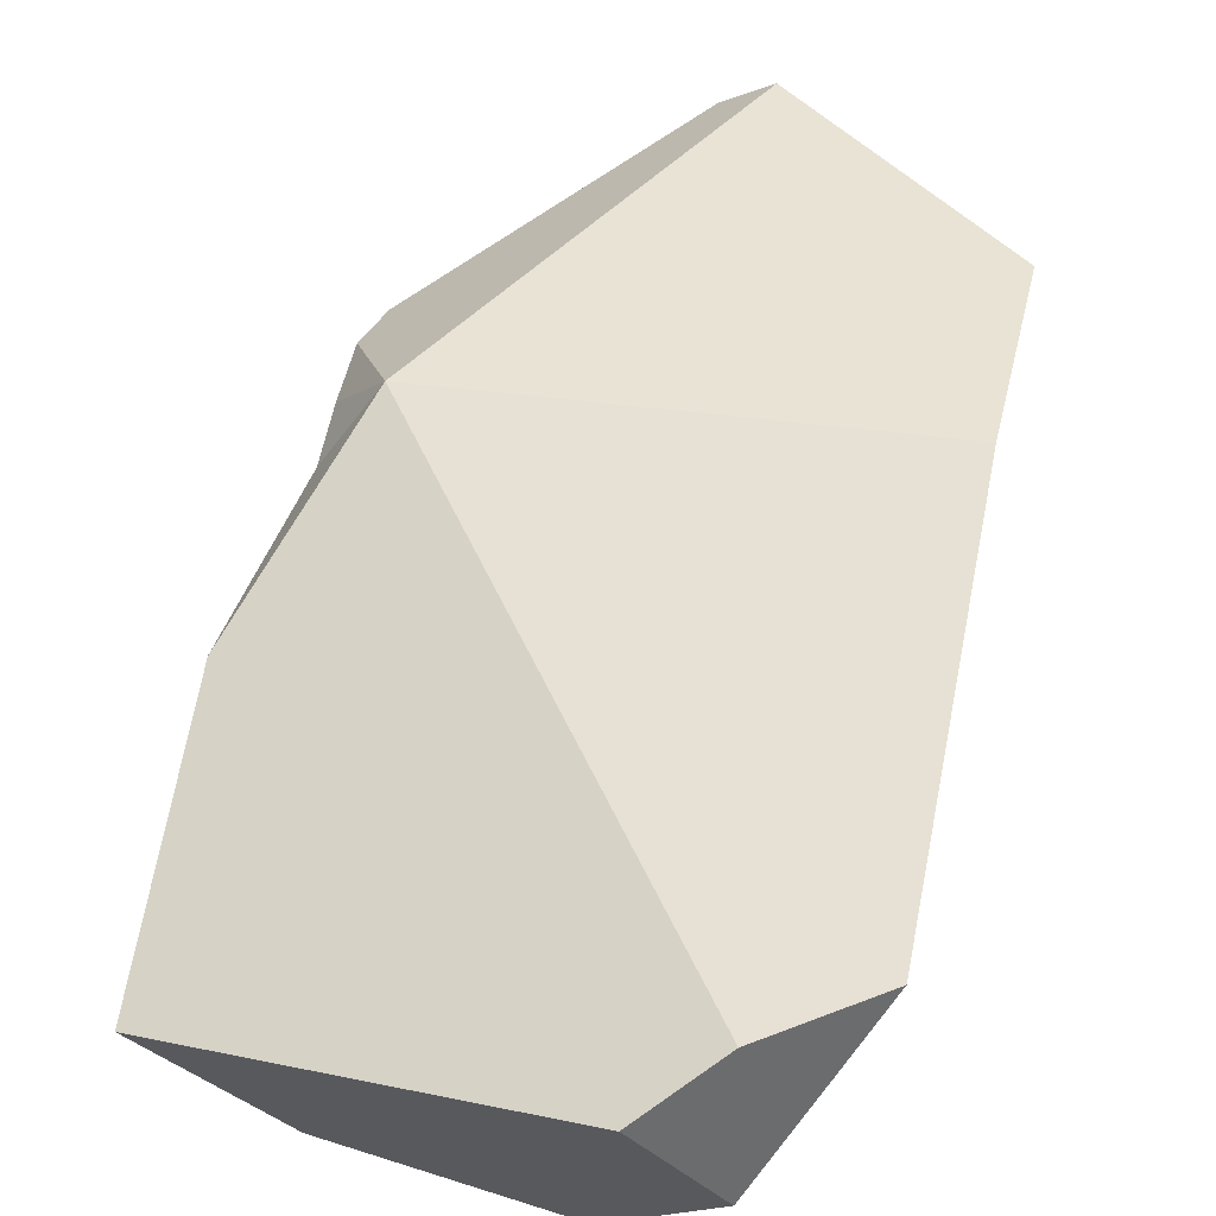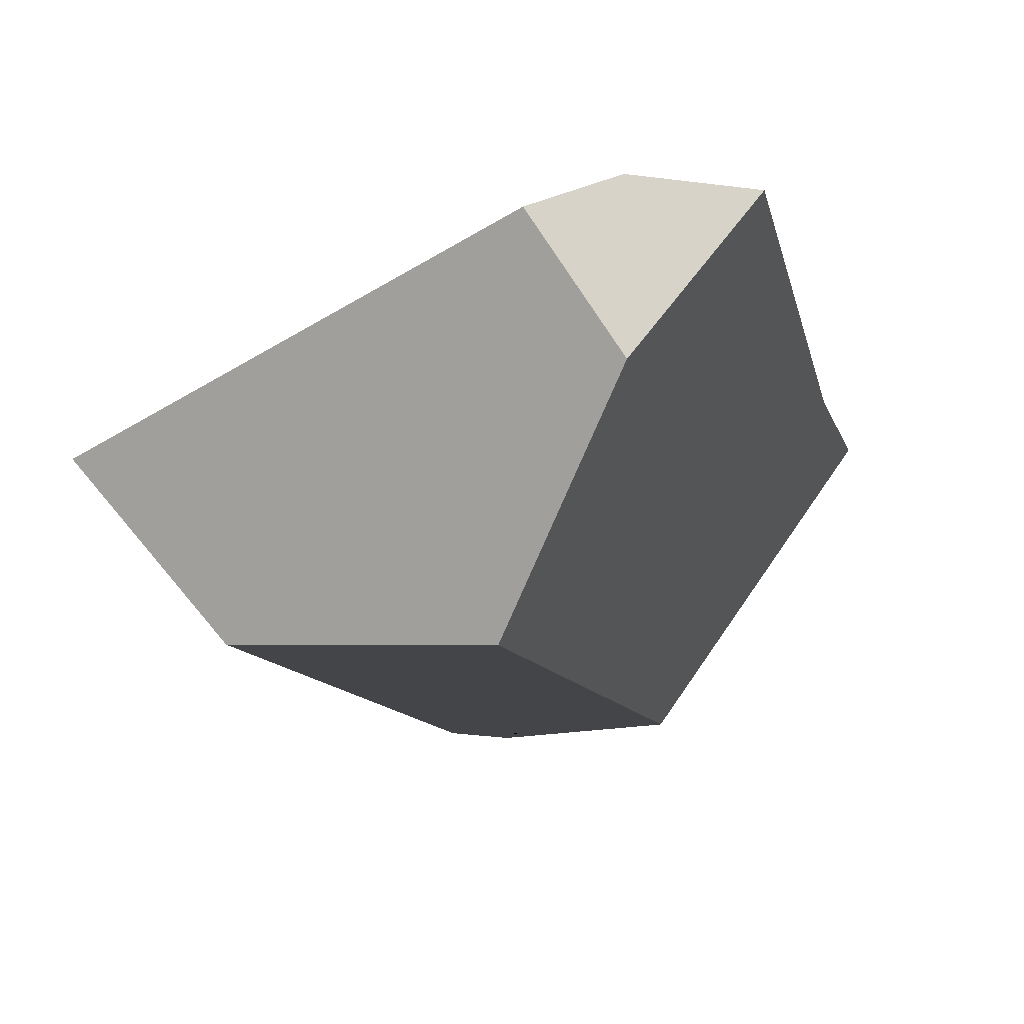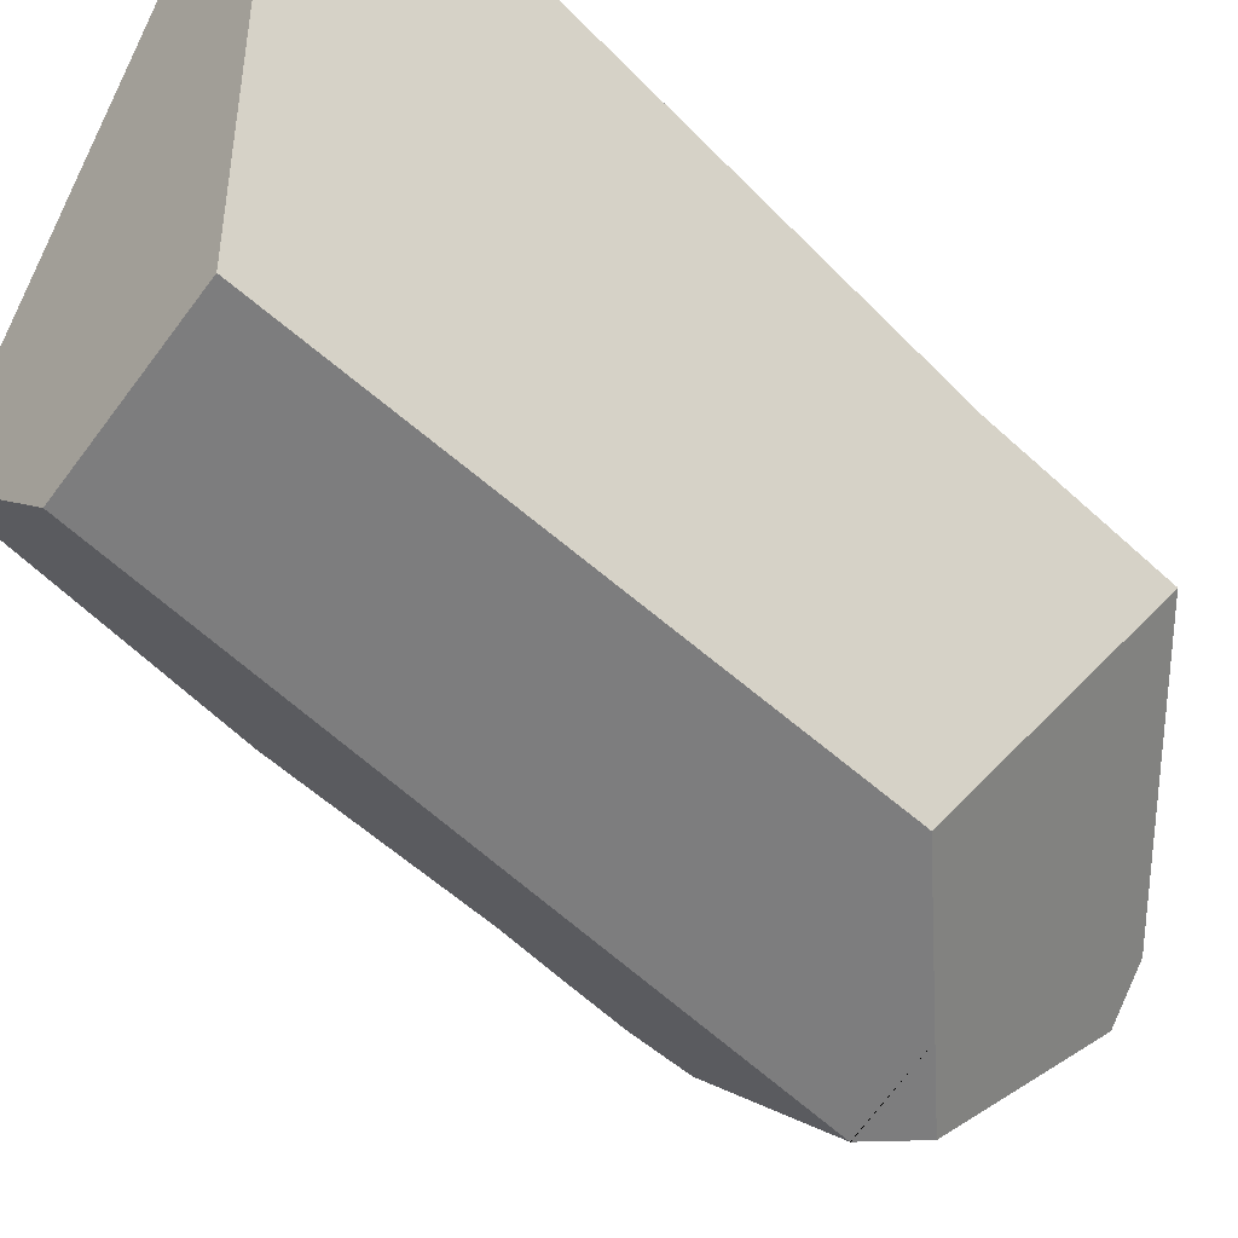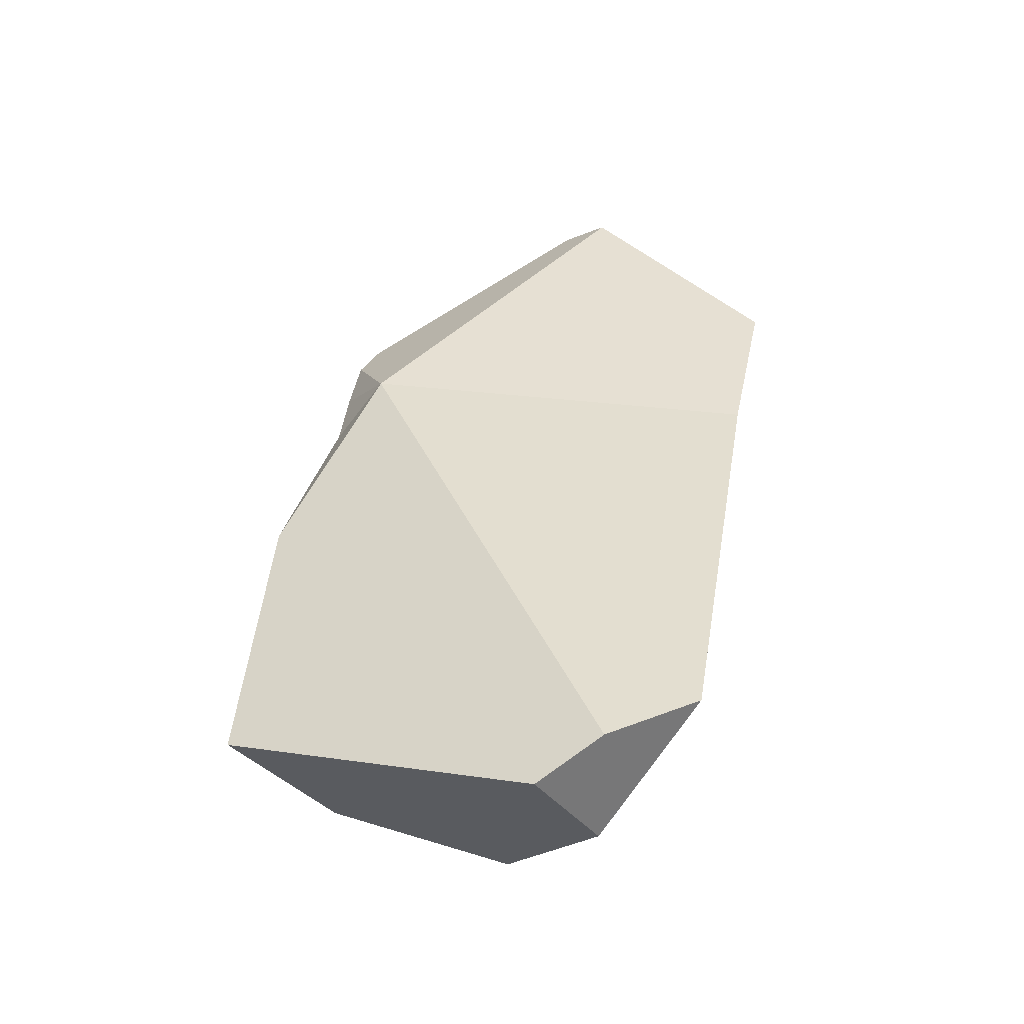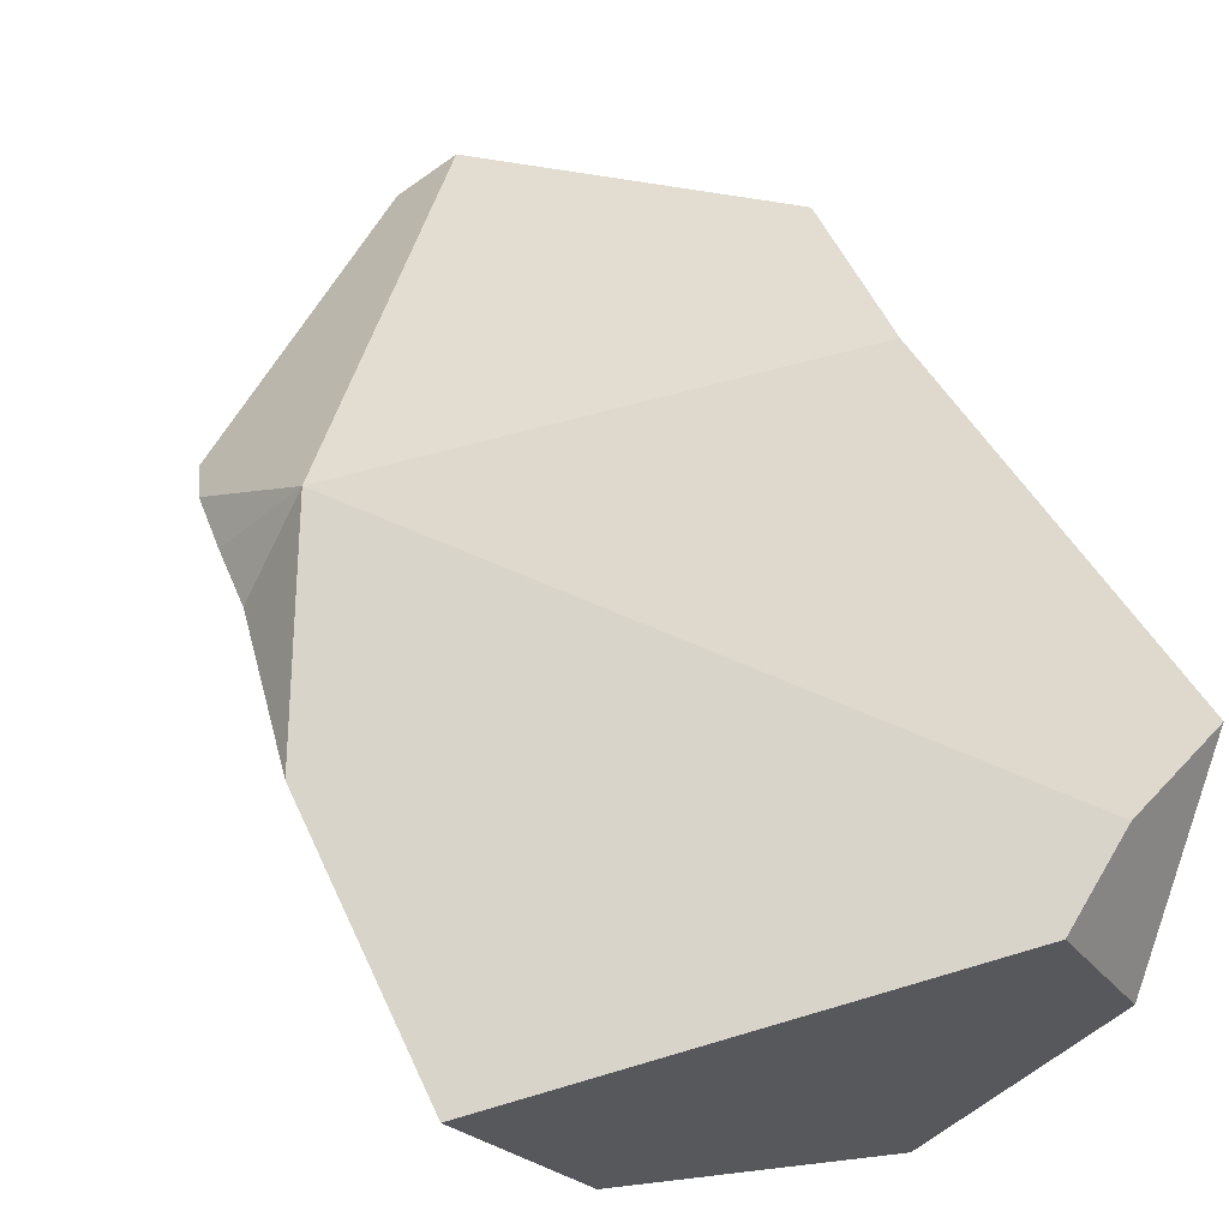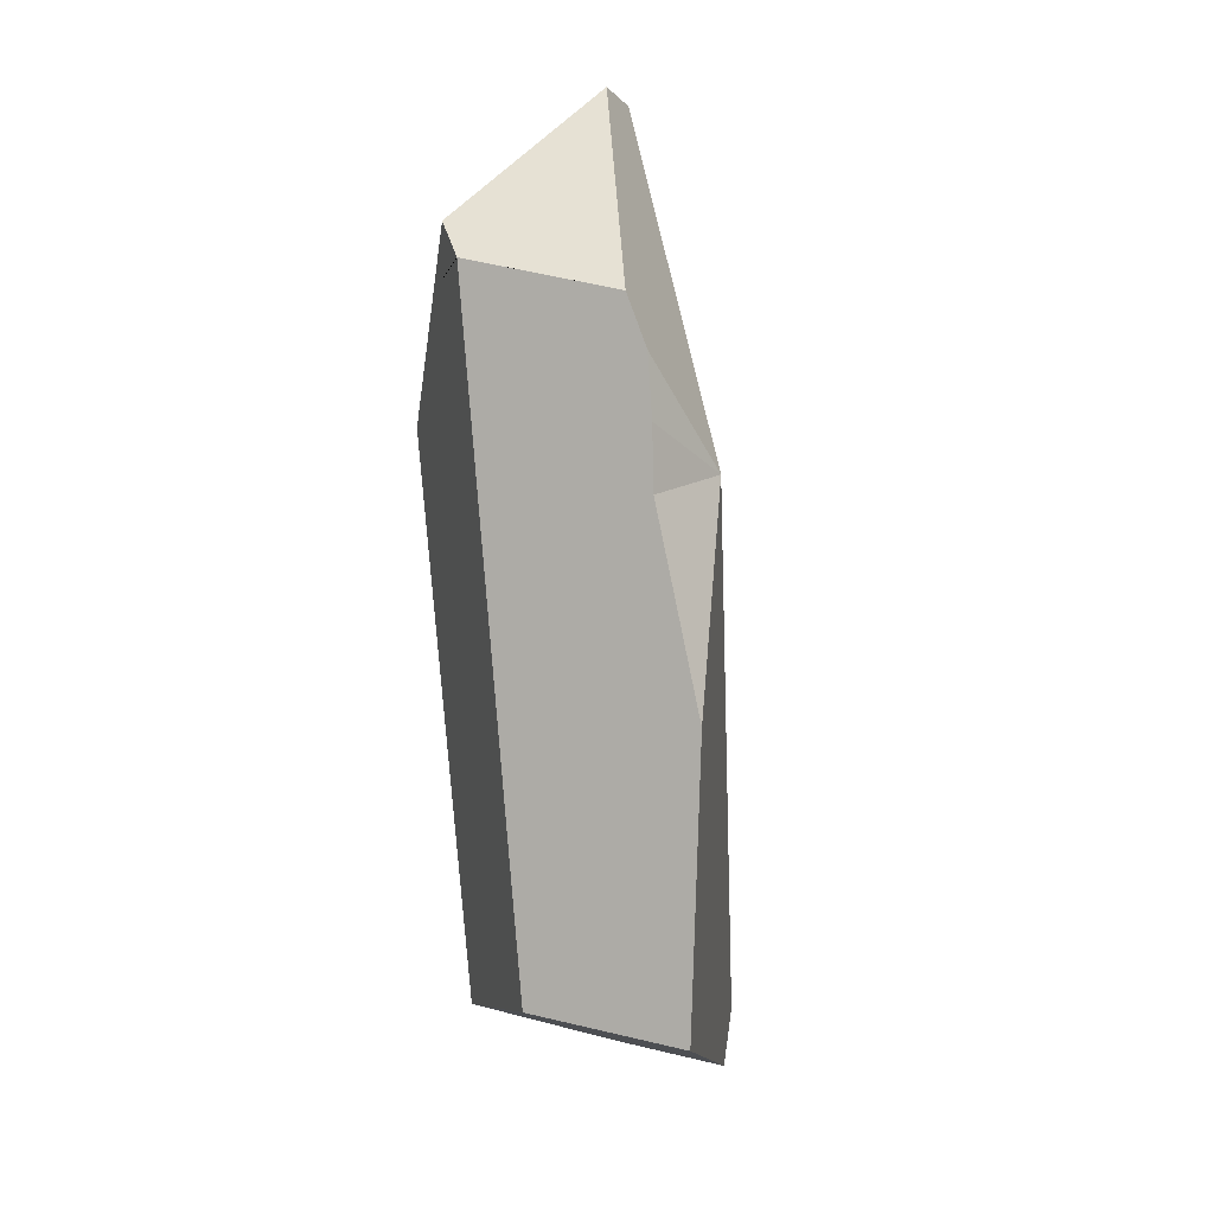
<metadata>
{"format":"obj","ext":"obj","renderer":"f3d","projection":"perspective","resolution":1024,"background":"white","views":[{"elev":48.9,"azim":1.3,"up":"+Z"},{"elev":-7.4,"azim":1.2,"up":"+Z"},{"elev":-59.5,"azim":36.4,"up":"+Z"},{"elev":-45.6,"azim":-1.5,"up":"+Y"},{"elev":40.2,"azim":-27.8,"up":"+Z"},{"elev":11.4,"azim":-106.0,"up":"+Y"}]}
</metadata>
<code>
v -0.8305 -1.079 0.7381
v -0.7775 -1.049 0.7627
v -0.8428 -1.073 0.7327
v -0.7775 -1.049 0.7627
v -0.8305 -1.079 0.7381
v -0.8007 -1.073 0.6947
v -0.7008 -1.013 0.7623
v -0.7768 -1.068 0.6596
v -0.7768 -1.068 0.6596
v -0.6357 -0.6207 0.712
v -0.7008 -1.013 0.7623
v -0.8086 -1.034 0.5934
v -0.8305 -1.01 0.5479
v -0.8435 -0.9965 0.521
v -0.8324 -0.9359 0.5149
v -0.769 -0.6495 0.5041
v -0.7566 -0.5933 0.502
v -0.6967 -0.5151 0.569
v -0.7444 -0.5383 0.4999
v -0.6967 -0.5151 0.569
v -0.7444 -0.5383 0.4999
v -0.8181 -0.425 0.4996
v -0.8407 -0.3903 0.4994
v -0.8338 -0.3387 0.5439
v -0.8548 -0.3686 0.4994
v -0.8942 -0.3937 0.5017
v -0.8338 -0.3387 0.5439
v -0.8548 -0.3686 0.4994
v -0.9229 -0.3703 0.6181
v -0.8944 -0.3938 0.5017
v -0.9435 -0.3854 0.6137
v -0.8944 -0.3939 0.5017
v -0.9829 -0.4143 0.6052
v -0.8945 -0.3939 0.5017
v -0.9197 -0.5284 0.5066
v -0.9829 -0.4143 0.6052
v -0.8945 -0.3939 0.5017
v -0.999 -0.4556 0.6169
v -0.9248 -0.5559 0.5076
v -1.008 -0.5061 0.6179
v -0.9297 -0.5819 0.5085
v -1.015 -0.558 0.6169
v -0.9347 -0.6084 0.5095
v -1.06 -0.7206 0.6399
v -0.9505 -0.6928 0.5126
v -1.073 -0.8506 0.6316
v -1.073 -0.8506 0.6316
v -0.9728 -0.5517 0.6821
v -1.06 -0.7206 0.6399
v -0.9763 -1.007 0.6731
v -1.084 -0.9543 0.625
v -1.078 -0.9537 0.6179
v -1.084 -0.9543 0.625
v -1.018 -0.9478 0.5459
v -0.9978 -0.9458 0.5218
v -1.018 -0.9478 0.5459
v -0.9978 -0.9458 0.5218
v -0.948 -0.9617 0.5202
v -0.9763 -1.007 0.6731
v -1.078 -0.9537 0.6179
v -1.084 -0.9543 0.625
v -0.8435 -0.9965 0.521
v -0.8305 -1.01 0.5479
v -0.9157 -1.037 0.7001
v -0.9157 -1.037 0.7001
v -0.9728 -0.5517 0.6821
v -0.7775 -1.049 0.7627
v -0.6357 -0.6207 0.712
v -0.6081 -0.4666 0.7013
v -0.9728 -0.5517 0.6821
v -0.6357 -0.6207 0.712
v -0.7352 -0.302 0.6787
v -0.7498 -0.2831 0.6761
v -0.7498 -0.2831 0.6761
v -0.9229 -0.3703 0.6181
v -0.9728 -0.5517 0.6821
v -0.7847 -0.2687 0.6479
v -0.7847 -0.2687 0.6479
v -0.7847 -0.2687 0.6479
v -0.7352 -0.302 0.6787
v -0.7498 -0.2831 0.6761
v -0.6662 -0.5002 0.6133
v -0.6662 -0.5002 0.6133
v -0.6051 -0.4705 0.7018
v -0.6064 -0.4689 0.7016
v -0.6051 -0.4705 0.7018
v -0.6081 -0.4666 0.7013
v -0.6064 -0.4689 0.7016
v -0.6051 -0.4705 0.7018
v -0.9435 -0.3854 0.6137
v -0.999 -0.4556 0.6169
v -0.9829 -0.4143 0.6052
v -0.9728 -0.5517 0.6821
v -0.999 -0.4556 0.6169
v -1.008 -0.5061 0.6179
v -0.9728 -0.5517 0.6821
v -1.008 -0.5061 0.6179
v -1.015 -0.558 0.6169
v -0.9728 -0.5517 0.6821
v -1.015 -0.558 0.6169
v -1.06 -0.7206 0.6399
v -0.7008 -1.013 0.7623
v -0.8428 -1.073 0.7327
v -0.8007 -1.073 0.6947
v -0.8305 -1.079 0.7381
v -0.8086 -1.034 0.5934
v -0.7768 -1.068 0.6596
v -0.8454 -0.9945 0.5171
v -0.948 -0.9617 0.5202
v -0.8324 -0.9359 0.5149
v -0.8454 -0.9945 0.5171
v -0.9634 -0.7621 0.5151
v -0.9978 -0.9458 0.5218
v -0.9634 -0.7621 0.5151
v -0.9505 -0.6928 0.5126
v -0.769 -0.6495 0.5041
v -0.9347 -0.6084 0.5095
v -0.9297 -0.5819 0.5085
v -0.7566 -0.5933 0.502
v -0.9248 -0.5559 0.5076
v -0.9197 -0.5284 0.5066
v -0.7444 -0.5383 0.4999
v -0.8181 -0.425 0.4996
v -0.8945 -0.3939 0.5017
v -0.8944 -0.3938 0.5017
v -0.8942 -0.3937 0.5017
v -0.8407 -0.3903 0.4994
v -0.8548 -0.3686 0.4994
v -0.8454 -0.9945 0.5171
f 1 2 3
f 4 5 6
f 6 7 4
f 8 7 6
f 9 10 11
f 12 10 9
f 10 12 13
f 10 13 14
f 10 14 15
f 10 15 16
f 17 10 16
f 17 18 10
f 19 18 17
f 20 21 22
f 20 22 23
f 23 24 20
f 25 24 23
f 26 27 28
f 26 29 27
f 30 29 26
f 30 31 29
f 32 31 30
f 32 33 31
f 34 33 32
f 35 36 37
f 35 38 36
f 39 38 35
f 39 40 38
f 41 40 39
f 41 42 40
f 43 42 41
f 43 44 42
f 45 44 43
f 44 45 46
f 47 48 49
f 47 50 48
f 47 51 50
f 46 52 53
f 46 54 52
f 54 46 55
f 56 57 58
f 56 58 59
f 59 60 56
f 59 61 60
f 62 59 58
f 59 62 63
f 64 59 63
f 48 50 65
f 48 65 3
f 3 2 48
f 66 67 68
f 69 70 71
f 72 70 69
f 73 70 72
f 74 75 76
f 77 75 74
f 29 78 27
f 79 80 24
f 79 81 80
f 24 80 82
f 20 24 82
f 83 10 18
f 10 83 84
f 85 71 86
f 69 71 85
f 82 87 88
f 82 80 87
f 82 88 89
f 90 76 75
f 90 91 76
f 92 91 90
f 93 94 95
f 96 97 98
f 99 100 101
f 68 67 102
f 103 64 104
f 105 103 104
f 64 106 104
f 106 64 63
f 104 106 107
f 58 108 62
f 109 110 111
f 109 112 110
f 113 112 109
f 55 46 114
f 46 45 114
f 115 116 112
f 115 117 116
f 117 118 116
f 116 118 119
f 118 120 119
f 120 121 119
f 119 121 122
f 121 123 122
f 121 124 123
f 124 125 123
f 125 126 123
f 126 127 123
f 126 128 127
f 116 110 112
f 15 14 129

</code>
